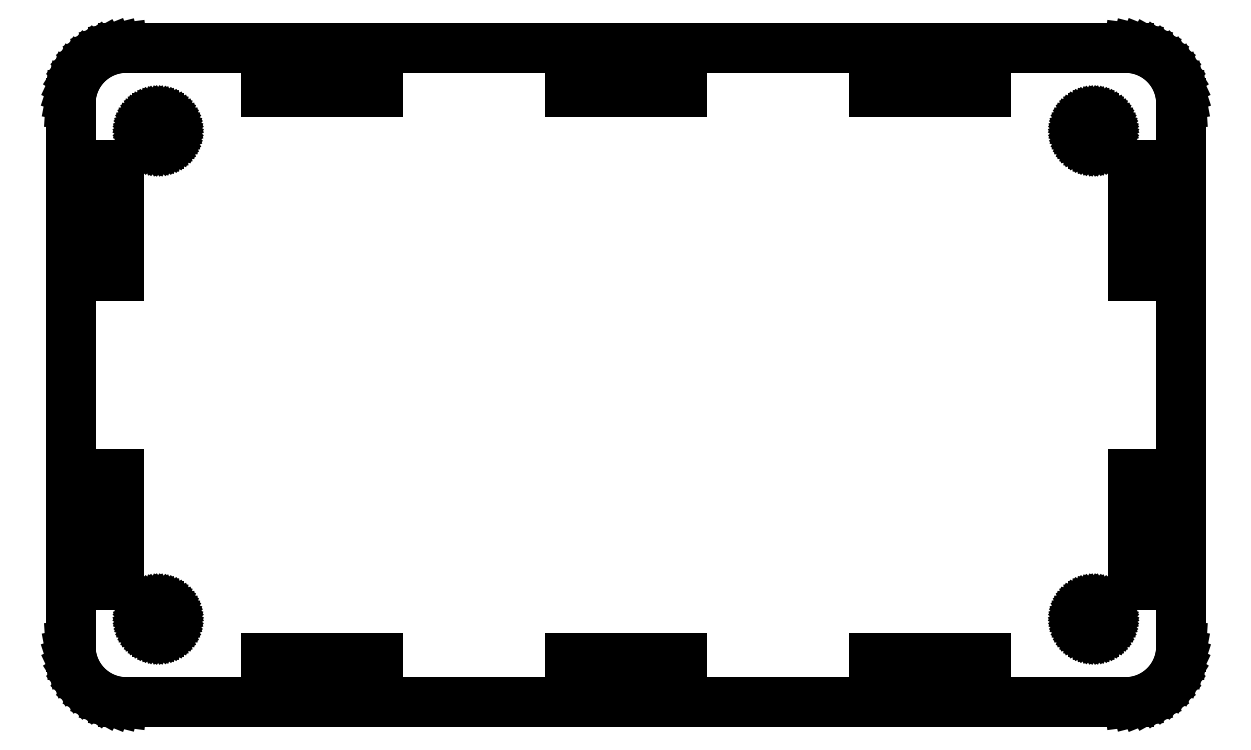
<metadata>
{"format":"dxf","ext":"dxf","renderer":"ezdxf+matplotlib","layout":"modelspace","background":"white","min_lineweight":24,"dpi":150}
</metadata>
<code>
0
SECTION
2
ENTITIES
0
LINE
8
0
10
-63.27
20
-30.93
30
0
11
-63.27
21
30.93
31
0
0
LINE
8
0
10
-63.27
20
30.93
30
0
11
-63.22
21
31.73
31
0
0
LINE
8
0
10
-63.22
20
31.73
30
0
11
-63.07
21
32.51
31
0
0
LINE
8
0
10
-63.07
20
32.51
30
0
11
-62.82
21
33.27
31
0
0
LINE
8
0
10
-62.82
20
33.27
30
0
11
-62.48
21
33.99
31
0
0
LINE
8
0
10
-62.48
20
33.99
30
0
11
-62.05
21
34.66
31
0
0
LINE
8
0
10
-62.05
20
34.66
30
0
11
-61.54
21
35.28
31
0
0
LINE
8
0
10
-61.54
20
35.28
30
0
11
-60.96
21
35.83
31
0
0
LINE
8
0
10
-60.96
20
35.83
30
0
11
-60.32
21
36.29
31
0
0
LINE
8
0
10
-60.32
20
36.29
30
0
11
-59.62
21
36.68
31
0
0
LINE
8
0
10
-59.62
20
36.68
30
0
11
-58.88
21
36.97
31
0
0
LINE
8
0
10
-58.88
20
36.97
30
0
11
-58.1
21
37.17
31
0
0
LINE
8
0
10
-58.1
20
37.17
30
0
11
-57.31
21
37.27
31
0
0
LINE
8
0
10
-57.31
20
37.27
30
0
11
-56.91
21
37.27
31
0
0
LINE
8
0
10
-56.91
20
37.27
30
0
11
-56.91
21
37.28
31
0
0
LINE
8
0
10
-56.91
20
37.28
30
0
11
56.91
21
37.28
31
0
0
LINE
8
0
10
56.91
20
37.28
30
0
11
56.91
21
37.27
31
0
0
LINE
8
0
10
56.91
20
37.27
30
0
11
57.31
21
37.27
31
0
0
LINE
8
0
10
57.31
20
37.27
30
0
11
58.1
21
37.17
31
0
0
LINE
8
0
10
58.1
20
37.17
30
0
11
58.88
21
36.97
31
0
0
LINE
8
0
10
58.88
20
36.97
30
0
11
59.62
21
36.68
31
0
0
LINE
8
0
10
59.62
20
36.68
30
0
11
60.32
21
36.29
31
0
0
LINE
8
0
10
60.32
20
36.29
30
0
11
60.96
21
35.83
31
0
0
LINE
8
0
10
60.96
20
35.83
30
0
11
61.54
21
35.28
31
0
0
LINE
8
0
10
61.54
20
35.28
30
0
11
62.05
21
34.66
31
0
0
LINE
8
0
10
62.05
20
34.66
30
0
11
62.48
21
33.99
31
0
0
LINE
8
0
10
62.48
20
33.99
30
0
11
62.82
21
33.27
31
0
0
LINE
8
0
10
62.82
20
33.27
30
0
11
63.07
21
32.51
31
0
0
LINE
8
0
10
63.07
20
32.51
30
0
11
63.22
21
31.73
31
0
0
LINE
8
0
10
63.22
20
31.73
30
0
11
63.27
21
30.93
31
0
0
LINE
8
0
10
63.27
20
30.93
30
0
11
63.27
21
-30.93
31
0
0
LINE
8
0
10
63.27
20
-30.93
30
0
11
63.22
21
-31.73
31
0
0
LINE
8
0
10
63.22
20
-31.73
30
0
11
63.07
21
-32.51
31
0
0
LINE
8
0
10
63.07
20
-32.51
30
0
11
62.82
21
-33.27
31
0
0
LINE
8
0
10
62.82
20
-33.27
30
0
11
62.48
21
-33.99
31
0
0
LINE
8
0
10
62.48
20
-33.99
30
0
11
62.05
21
-34.66
31
0
0
LINE
8
0
10
62.05
20
-34.66
30
0
11
61.54
21
-35.28
31
0
0
LINE
8
0
10
61.54
20
-35.28
30
0
11
60.96
21
-35.83
31
0
0
LINE
8
0
10
60.96
20
-35.83
30
0
11
60.32
21
-36.29
31
0
0
LINE
8
0
10
60.32
20
-36.29
30
0
11
59.62
21
-36.68
31
0
0
LINE
8
0
10
59.62
20
-36.68
30
0
11
58.88
21
-36.97
31
0
0
LINE
8
0
10
58.88
20
-36.97
30
0
11
58.1
21
-37.17
31
0
0
LINE
8
0
10
58.1
20
-37.17
30
0
11
57.31
21
-37.27
31
0
0
LINE
8
0
10
57.31
20
-37.27
30
0
11
56.91
21
-37.27
31
0
0
LINE
8
0
10
56.91
20
-37.27
30
0
11
56.91
21
-37.28
31
0
0
LINE
8
0
10
56.91
20
-37.28
30
0
11
-56.91
21
-37.28
31
0
0
LINE
8
0
10
-56.91
20
-37.28
30
0
11
-56.91
21
-37.27
31
0
0
LINE
8
0
10
-56.91
20
-37.27
30
0
11
-57.31
21
-37.27
31
0
0
LINE
8
0
10
-57.31
20
-37.27
30
0
11
-58.1
21
-37.17
31
0
0
LINE
8
0
10
-58.1
20
-37.17
30
0
11
-58.88
21
-36.97
31
0
0
LINE
8
0
10
-58.88
20
-36.97
30
0
11
-59.62
21
-36.68
31
0
0
LINE
8
0
10
-59.62
20
-36.68
30
0
11
-60.32
21
-36.29
31
0
0
LINE
8
0
10
-60.32
20
-36.29
30
0
11
-60.96
21
-35.83
31
0
0
LINE
8
0
10
-60.96
20
-35.83
30
0
11
-61.54
21
-35.28
31
0
0
LINE
8
0
10
-61.54
20
-35.28
30
0
11
-62.05
21
-34.66
31
0
0
LINE
8
0
10
-62.05
20
-34.66
30
0
11
-62.48
21
-33.99
31
0
0
LINE
8
0
10
-62.48
20
-33.99
30
0
11
-62.82
21
-33.27
31
0
0
LINE
8
0
10
-62.82
20
-33.27
30
0
11
-63.07
21
-32.51
31
0
0
LINE
8
0
10
-63.07
20
-32.51
30
0
11
-63.22
21
-31.73
31
0
0
LINE
8
0
10
-63.22
20
-31.73
30
0
11
-63.27
21
-30.93
31
0
0
LINE
8
0
10
-60.73
20
-23.98
30
0
11
-60.73
21
-11.28
31
0
0
LINE
8
0
10
-60.73
20
-11.28
30
0
11
-57.73
21
-11.28
31
0
0
LINE
8
0
10
-57.73
20
-11.28
30
0
11
-57.73
21
-23.98
31
0
0
LINE
8
0
10
-57.73
20
-23.98
30
0
11
-60.73
21
-23.98
31
0
0
LINE
8
0
10
-60.73
20
11.28
30
0
11
-60.73
21
23.98
31
0
0
LINE
8
0
10
-60.73
20
23.98
30
0
11
-57.73
21
23.98
31
0
0
LINE
8
0
10
-57.73
20
23.98
30
0
11
-57.73
21
11.28
31
0
0
LINE
8
0
10
-57.73
20
11.28
30
0
11
-60.73
21
11.28
31
0
0
LINE
8
0
10
-54.75
20
-27.8
30
0
11
-54.74
21
-27.62
31
0
0
LINE
8
0
10
-54.74
20
-27.62
30
0
11
-54.71
21
-27.44
31
0
0
LINE
8
0
10
-54.71
20
-27.44
30
0
11
-54.65
21
-27.26
31
0
0
LINE
8
0
10
-54.65
20
-27.26
30
0
11
-54.57
21
-27.1
31
0
0
LINE
8
0
10
-54.57
20
-27.1
30
0
11
-54.47
21
-26.94
31
0
0
LINE
8
0
10
-54.47
20
-26.94
30
0
11
-54.35
21
-26.8
31
0
0
LINE
8
0
10
-54.35
20
-26.8
30
0
11
-54.22
21
-26.67
31
0
0
LINE
8
0
10
-54.22
20
-26.67
30
0
11
-54.07
21
-26.56
31
0
0
LINE
8
0
10
-54.07
20
-26.56
30
0
11
-53.91
21
-26.47
31
0
0
LINE
8
0
10
-53.91
20
-26.47
30
0
11
-53.74
21
-26.4
31
0
0
LINE
8
0
10
-53.74
20
-26.4
30
0
11
-53.56
21
-26.36
31
0
0
LINE
8
0
10
-53.56
20
-26.36
30
0
11
-53.37
21
-26.34
31
0
0
LINE
8
0
10
-53.37
20
-26.34
30
0
11
-53.19
21
-26.34
31
0
0
LINE
8
0
10
-53.19
20
-26.34
30
0
11
-53
21
-26.36
31
0
0
LINE
8
0
10
-53
20
-26.36
30
0
11
-52.83
21
-26.4
31
0
0
LINE
8
0
10
-52.83
20
-26.4
30
0
11
-52.65
21
-26.47
31
0
0
LINE
8
0
10
-52.65
20
-26.47
30
0
11
-52.49
21
-26.56
31
0
0
LINE
8
0
10
-52.49
20
-26.56
30
0
11
-52.34
21
-26.67
31
0
0
LINE
8
0
10
-52.34
20
-26.67
30
0
11
-52.21
21
-26.8
31
0
0
LINE
8
0
10
-52.21
20
-26.8
30
0
11
-52.09
21
-26.94
31
0
0
LINE
8
0
10
-52.09
20
-26.94
30
0
11
-51.99
21
-27.1
31
0
0
LINE
8
0
10
-51.99
20
-27.1
30
0
11
-51.91
21
-27.26
31
0
0
LINE
8
0
10
-51.91
20
-27.26
30
0
11
-51.85
21
-27.44
31
0
0
LINE
8
0
10
-51.85
20
-27.44
30
0
11
-51.82
21
-27.62
31
0
0
LINE
8
0
10
-51.82
20
-27.62
30
0
11
-51.81
21
-27.8
31
0
0
LINE
8
0
10
-51.81
20
-27.8
30
0
11
-51.82
21
-27.99
31
0
0
LINE
8
0
10
-51.82
20
-27.99
30
0
11
-51.85
21
-28.17
31
0
0
LINE
8
0
10
-51.85
20
-28.17
30
0
11
-51.91
21
-28.35
31
0
0
LINE
8
0
10
-51.91
20
-28.35
30
0
11
-51.99
21
-28.52
31
0
0
LINE
8
0
10
-51.99
20
-28.52
30
0
11
-52.09
21
-28.67
31
0
0
LINE
8
0
10
-52.09
20
-28.67
30
0
11
-52.21
21
-28.81
31
0
0
LINE
8
0
10
-52.21
20
-28.81
30
0
11
-52.34
21
-28.94
31
0
0
LINE
8
0
10
-52.34
20
-28.94
30
0
11
-52.49
21
-29.05
31
0
0
LINE
8
0
10
-52.49
20
-29.05
30
0
11
-52.65
21
-29.14
31
0
0
LINE
8
0
10
-52.65
20
-29.14
30
0
11
-52.83
21
-29.21
31
0
0
LINE
8
0
10
-52.83
20
-29.21
30
0
11
-53
21
-29.25
31
0
0
LINE
8
0
10
-53
20
-29.25
30
0
11
-53.19
21
-29.28
31
0
0
LINE
8
0
10
-53.19
20
-29.28
30
0
11
-53.37
21
-29.28
31
0
0
LINE
8
0
10
-53.37
20
-29.28
30
0
11
-53.56
21
-29.25
31
0
0
LINE
8
0
10
-53.56
20
-29.25
30
0
11
-53.74
21
-29.21
31
0
0
LINE
8
0
10
-53.74
20
-29.21
30
0
11
-53.91
21
-29.14
31
0
0
LINE
8
0
10
-53.91
20
-29.14
30
0
11
-54.07
21
-29.05
31
0
0
LINE
8
0
10
-54.07
20
-29.05
30
0
11
-54.22
21
-28.94
31
0
0
LINE
8
0
10
-54.22
20
-28.94
30
0
11
-54.35
21
-28.81
31
0
0
LINE
8
0
10
-54.35
20
-28.81
30
0
11
-54.47
21
-28.67
31
0
0
LINE
8
0
10
-54.47
20
-28.67
30
0
11
-54.57
21
-28.52
31
0
0
LINE
8
0
10
-54.57
20
-28.52
30
0
11
-54.65
21
-28.35
31
0
0
LINE
8
0
10
-54.65
20
-28.35
30
0
11
-54.71
21
-28.17
31
0
0
LINE
8
0
10
-54.71
20
-28.17
30
0
11
-54.74
21
-27.99
31
0
0
LINE
8
0
10
-54.74
20
-27.99
30
0
11
-54.75
21
-27.8
31
0
0
LINE
8
0
10
-54.75
20
27.8
30
0
11
-54.74
21
27.99
31
0
0
LINE
8
0
10
-54.74
20
27.99
30
0
11
-54.71
21
28.17
31
0
0
LINE
8
0
10
-54.71
20
28.17
30
0
11
-54.65
21
28.35
31
0
0
LINE
8
0
10
-54.65
20
28.35
30
0
11
-54.57
21
28.52
31
0
0
LINE
8
0
10
-54.57
20
28.52
30
0
11
-54.47
21
28.67
31
0
0
LINE
8
0
10
-54.47
20
28.67
30
0
11
-54.35
21
28.81
31
0
0
LINE
8
0
10
-54.35
20
28.81
30
0
11
-54.22
21
28.94
31
0
0
LINE
8
0
10
-54.22
20
28.94
30
0
11
-54.07
21
29.05
31
0
0
LINE
8
0
10
-54.07
20
29.05
30
0
11
-53.91
21
29.14
31
0
0
LINE
8
0
10
-53.91
20
29.14
30
0
11
-53.74
21
29.21
31
0
0
LINE
8
0
10
-53.74
20
29.21
30
0
11
-53.56
21
29.25
31
0
0
LINE
8
0
10
-53.56
20
29.25
30
0
11
-53.37
21
29.28
31
0
0
LINE
8
0
10
-53.37
20
29.28
30
0
11
-53.19
21
29.28
31
0
0
LINE
8
0
10
-53.19
20
29.28
30
0
11
-53
21
29.25
31
0
0
LINE
8
0
10
-53
20
29.25
30
0
11
-52.83
21
29.21
31
0
0
LINE
8
0
10
-52.83
20
29.21
30
0
11
-52.65
21
29.14
31
0
0
LINE
8
0
10
-52.65
20
29.14
30
0
11
-52.49
21
29.05
31
0
0
LINE
8
0
10
-52.49
20
29.05
30
0
11
-52.34
21
28.94
31
0
0
LINE
8
0
10
-52.34
20
28.94
30
0
11
-52.21
21
28.81
31
0
0
LINE
8
0
10
-52.21
20
28.81
30
0
11
-52.09
21
28.67
31
0
0
LINE
8
0
10
-52.09
20
28.67
30
0
11
-51.99
21
28.52
31
0
0
LINE
8
0
10
-51.99
20
28.52
30
0
11
-51.91
21
28.35
31
0
0
LINE
8
0
10
-51.91
20
28.35
30
0
11
-51.85
21
28.17
31
0
0
LINE
8
0
10
-51.85
20
28.17
30
0
11
-51.82
21
27.99
31
0
0
LINE
8
0
10
-51.82
20
27.99
30
0
11
-51.81
21
27.8
31
0
0
LINE
8
0
10
-51.81
20
27.8
30
0
11
-51.82
21
27.62
31
0
0
LINE
8
0
10
-51.82
20
27.62
30
0
11
-51.85
21
27.44
31
0
0
LINE
8
0
10
-51.85
20
27.44
30
0
11
-51.91
21
27.26
31
0
0
LINE
8
0
10
-51.91
20
27.26
30
0
11
-51.99
21
27.1
31
0
0
LINE
8
0
10
-51.99
20
27.1
30
0
11
-52.09
21
26.94
31
0
0
LINE
8
0
10
-52.09
20
26.94
30
0
11
-52.21
21
26.8
31
0
0
LINE
8
0
10
-52.21
20
26.8
30
0
11
-52.34
21
26.67
31
0
0
LINE
8
0
10
-52.34
20
26.67
30
0
11
-52.49
21
26.56
31
0
0
LINE
8
0
10
-52.49
20
26.56
30
0
11
-52.65
21
26.47
31
0
0
LINE
8
0
10
-52.65
20
26.47
30
0
11
-52.83
21
26.4
31
0
0
LINE
8
0
10
-52.83
20
26.4
30
0
11
-53
21
26.36
31
0
0
LINE
8
0
10
-53
20
26.36
30
0
11
-53.19
21
26.34
31
0
0
LINE
8
0
10
-53.19
20
26.34
30
0
11
-53.37
21
26.34
31
0
0
LINE
8
0
10
-53.37
20
26.34
30
0
11
-53.56
21
26.36
31
0
0
LINE
8
0
10
-53.56
20
26.36
30
0
11
-53.74
21
26.4
31
0
0
LINE
8
0
10
-53.74
20
26.4
30
0
11
-53.91
21
26.47
31
0
0
LINE
8
0
10
-53.91
20
26.47
30
0
11
-54.07
21
26.56
31
0
0
LINE
8
0
10
-54.07
20
26.56
30
0
11
-54.22
21
26.67
31
0
0
LINE
8
0
10
-54.22
20
26.67
30
0
11
-54.35
21
26.8
31
0
0
LINE
8
0
10
-54.35
20
26.8
30
0
11
-54.47
21
26.94
31
0
0
LINE
8
0
10
-54.47
20
26.94
30
0
11
-54.57
21
27.1
31
0
0
LINE
8
0
10
-54.57
20
27.1
30
0
11
-54.65
21
27.26
31
0
0
LINE
8
0
10
-54.65
20
27.26
30
0
11
-54.71
21
27.44
31
0
0
LINE
8
0
10
-54.71
20
27.44
30
0
11
-54.74
21
27.62
31
0
0
LINE
8
0
10
-54.74
20
27.62
30
0
11
-54.75
21
27.8
31
0
0
LINE
8
0
10
-40.98
20
-35.25
30
0
11
-40.98
21
-32.25
31
0
0
LINE
8
0
10
-40.98
20
-32.25
30
0
11
-28.29
21
-32.25
31
0
0
LINE
8
0
10
-28.29
20
-32.25
30
0
11
-28.29
21
-35.25
31
0
0
LINE
8
0
10
-28.29
20
-35.25
30
0
11
-40.98
21
-35.25
31
0
0
LINE
8
0
10
-40.98
20
32.25
30
0
11
-40.98
21
35.25
31
0
0
LINE
8
0
10
-40.98
20
35.25
30
0
11
-28.29
21
35.25
31
0
0
LINE
8
0
10
-28.29
20
35.25
30
0
11
-28.29
21
32.25
31
0
0
LINE
8
0
10
-28.29
20
32.25
30
0
11
-40.98
21
32.25
31
0
0
LINE
8
0
10
-6.35
20
-35.25
30
0
11
-6.35
21
-32.25
31
0
0
LINE
8
0
10
-6.35
20
-32.25
30
0
11
6.35
21
-32.25
31
0
0
LINE
8
0
10
6.35
20
-32.25
30
0
11
6.35
21
-35.25
31
0
0
LINE
8
0
10
6.35
20
-35.25
30
0
11
-6.35
21
-35.25
31
0
0
LINE
8
0
10
-6.35
20
32.25
30
0
11
-6.35
21
35.25
31
0
0
LINE
8
0
10
-6.35
20
35.25
30
0
11
6.35
21
35.25
31
0
0
LINE
8
0
10
6.35
20
35.25
30
0
11
6.35
21
32.25
31
0
0
LINE
8
0
10
6.35
20
32.25
30
0
11
-6.35
21
32.25
31
0
0
LINE
8
0
10
28.29
20
-35.25
30
0
11
28.29
21
-32.25
31
0
0
LINE
8
0
10
28.29
20
-32.25
30
0
11
40.98
21
-32.25
31
0
0
LINE
8
0
10
40.98
20
-32.25
30
0
11
40.98
21
-35.25
31
0
0
LINE
8
0
10
40.98
20
-35.25
30
0
11
28.29
21
-35.25
31
0
0
LINE
8
0
10
28.29
20
32.25
30
0
11
28.29
21
35.25
31
0
0
LINE
8
0
10
28.29
20
35.25
30
0
11
40.98
21
35.25
31
0
0
LINE
8
0
10
40.98
20
35.25
30
0
11
40.98
21
32.25
31
0
0
LINE
8
0
10
40.98
20
32.25
30
0
11
28.29
21
32.25
31
0
0
LINE
8
0
10
51.81
20
-27.8
30
0
11
51.82
21
-27.62
31
0
0
LINE
8
0
10
51.82
20
-27.62
30
0
11
51.85
21
-27.44
31
0
0
LINE
8
0
10
51.85
20
-27.44
30
0
11
51.91
21
-27.26
31
0
0
LINE
8
0
10
51.91
20
-27.26
30
0
11
51.99
21
-27.1
31
0
0
LINE
8
0
10
51.99
20
-27.1
30
0
11
52.09
21
-26.94
31
0
0
LINE
8
0
10
52.09
20
-26.94
30
0
11
52.21
21
-26.8
31
0
0
LINE
8
0
10
52.21
20
-26.8
30
0
11
52.34
21
-26.67
31
0
0
LINE
8
0
10
52.34
20
-26.67
30
0
11
52.49
21
-26.56
31
0
0
LINE
8
0
10
52.49
20
-26.56
30
0
11
52.65
21
-26.47
31
0
0
LINE
8
0
10
52.65
20
-26.47
30
0
11
52.83
21
-26.4
31
0
0
LINE
8
0
10
52.83
20
-26.4
30
0
11
53
21
-26.36
31
0
0
LINE
8
0
10
53
20
-26.36
30
0
11
53.19
21
-26.34
31
0
0
LINE
8
0
10
53.19
20
-26.34
30
0
11
53.37
21
-26.34
31
0
0
LINE
8
0
10
53.37
20
-26.34
30
0
11
53.56
21
-26.36
31
0
0
LINE
8
0
10
53.56
20
-26.36
30
0
11
53.74
21
-26.4
31
0
0
LINE
8
0
10
53.74
20
-26.4
30
0
11
53.91
21
-26.47
31
0
0
LINE
8
0
10
53.91
20
-26.47
30
0
11
54.07
21
-26.56
31
0
0
LINE
8
0
10
54.07
20
-26.56
30
0
11
54.22
21
-26.67
31
0
0
LINE
8
0
10
54.22
20
-26.67
30
0
11
54.35
21
-26.8
31
0
0
LINE
8
0
10
54.35
20
-26.8
30
0
11
54.47
21
-26.94
31
0
0
LINE
8
0
10
54.47
20
-26.94
30
0
11
54.57
21
-27.1
31
0
0
LINE
8
0
10
54.57
20
-27.1
30
0
11
54.65
21
-27.26
31
0
0
LINE
8
0
10
54.65
20
-27.26
30
0
11
54.71
21
-27.44
31
0
0
LINE
8
0
10
54.71
20
-27.44
30
0
11
54.74
21
-27.62
31
0
0
LINE
8
0
10
54.74
20
-27.62
30
0
11
54.75
21
-27.8
31
0
0
LINE
8
0
10
54.75
20
-27.8
30
0
11
54.74
21
-27.99
31
0
0
LINE
8
0
10
54.74
20
-27.99
30
0
11
54.71
21
-28.17
31
0
0
LINE
8
0
10
54.71
20
-28.17
30
0
11
54.65
21
-28.35
31
0
0
LINE
8
0
10
54.65
20
-28.35
30
0
11
54.57
21
-28.52
31
0
0
LINE
8
0
10
54.57
20
-28.52
30
0
11
54.47
21
-28.67
31
0
0
LINE
8
0
10
54.47
20
-28.67
30
0
11
54.35
21
-28.81
31
0
0
LINE
8
0
10
54.35
20
-28.81
30
0
11
54.22
21
-28.94
31
0
0
LINE
8
0
10
54.22
20
-28.94
30
0
11
54.07
21
-29.05
31
0
0
LINE
8
0
10
54.07
20
-29.05
30
0
11
53.91
21
-29.14
31
0
0
LINE
8
0
10
53.91
20
-29.14
30
0
11
53.74
21
-29.21
31
0
0
LINE
8
0
10
53.74
20
-29.21
30
0
11
53.56
21
-29.25
31
0
0
LINE
8
0
10
53.56
20
-29.25
30
0
11
53.37
21
-29.28
31
0
0
LINE
8
0
10
53.37
20
-29.28
30
0
11
53.19
21
-29.28
31
0
0
LINE
8
0
10
53.19
20
-29.28
30
0
11
53
21
-29.25
31
0
0
LINE
8
0
10
53
20
-29.25
30
0
11
52.83
21
-29.21
31
0
0
LINE
8
0
10
52.83
20
-29.21
30
0
11
52.65
21
-29.14
31
0
0
LINE
8
0
10
52.65
20
-29.14
30
0
11
52.49
21
-29.05
31
0
0
LINE
8
0
10
52.49
20
-29.05
30
0
11
52.34
21
-28.94
31
0
0
LINE
8
0
10
52.34
20
-28.94
30
0
11
52.21
21
-28.81
31
0
0
LINE
8
0
10
52.21
20
-28.81
30
0
11
52.09
21
-28.67
31
0
0
LINE
8
0
10
52.09
20
-28.67
30
0
11
51.99
21
-28.52
31
0
0
LINE
8
0
10
51.99
20
-28.52
30
0
11
51.91
21
-28.35
31
0
0
LINE
8
0
10
51.91
20
-28.35
30
0
11
51.85
21
-28.17
31
0
0
LINE
8
0
10
51.85
20
-28.17
30
0
11
51.82
21
-27.99
31
0
0
LINE
8
0
10
51.82
20
-27.99
30
0
11
51.81
21
-27.8
31
0
0
LINE
8
0
10
51.81
20
27.8
30
0
11
51.82
21
27.99
31
0
0
LINE
8
0
10
51.82
20
27.99
30
0
11
51.85
21
28.17
31
0
0
LINE
8
0
10
51.85
20
28.17
30
0
11
51.91
21
28.35
31
0
0
LINE
8
0
10
51.91
20
28.35
30
0
11
51.99
21
28.52
31
0
0
LINE
8
0
10
51.99
20
28.52
30
0
11
52.09
21
28.67
31
0
0
LINE
8
0
10
52.09
20
28.67
30
0
11
52.21
21
28.81
31
0
0
LINE
8
0
10
52.21
20
28.81
30
0
11
52.34
21
28.94
31
0
0
LINE
8
0
10
52.34
20
28.94
30
0
11
52.49
21
29.05
31
0
0
LINE
8
0
10
52.49
20
29.05
30
0
11
52.65
21
29.14
31
0
0
LINE
8
0
10
52.65
20
29.14
30
0
11
52.83
21
29.21
31
0
0
LINE
8
0
10
52.83
20
29.21
30
0
11
53
21
29.25
31
0
0
LINE
8
0
10
53
20
29.25
30
0
11
53.19
21
29.28
31
0
0
LINE
8
0
10
53.19
20
29.28
30
0
11
53.37
21
29.28
31
0
0
LINE
8
0
10
53.37
20
29.28
30
0
11
53.56
21
29.25
31
0
0
LINE
8
0
10
53.56
20
29.25
30
0
11
53.74
21
29.21
31
0
0
LINE
8
0
10
53.74
20
29.21
30
0
11
53.91
21
29.14
31
0
0
LINE
8
0
10
53.91
20
29.14
30
0
11
54.07
21
29.05
31
0
0
LINE
8
0
10
54.07
20
29.05
30
0
11
54.22
21
28.94
31
0
0
LINE
8
0
10
54.22
20
28.94
30
0
11
54.35
21
28.81
31
0
0
LINE
8
0
10
54.35
20
28.81
30
0
11
54.47
21
28.67
31
0
0
LINE
8
0
10
54.47
20
28.67
30
0
11
54.57
21
28.52
31
0
0
LINE
8
0
10
54.57
20
28.52
30
0
11
54.65
21
28.35
31
0
0
LINE
8
0
10
54.65
20
28.35
30
0
11
54.71
21
28.17
31
0
0
LINE
8
0
10
54.71
20
28.17
30
0
11
54.74
21
27.99
31
0
0
LINE
8
0
10
54.74
20
27.99
30
0
11
54.75
21
27.8
31
0
0
LINE
8
0
10
54.75
20
27.8
30
0
11
54.74
21
27.62
31
0
0
LINE
8
0
10
54.74
20
27.62
30
0
11
54.71
21
27.44
31
0
0
LINE
8
0
10
54.71
20
27.44
30
0
11
54.65
21
27.26
31
0
0
LINE
8
0
10
54.65
20
27.26
30
0
11
54.57
21
27.1
31
0
0
LINE
8
0
10
54.57
20
27.1
30
0
11
54.47
21
26.94
31
0
0
LINE
8
0
10
54.47
20
26.94
30
0
11
54.35
21
26.8
31
0
0
LINE
8
0
10
54.35
20
26.8
30
0
11
54.22
21
26.67
31
0
0
LINE
8
0
10
54.22
20
26.67
30
0
11
54.07
21
26.56
31
0
0
LINE
8
0
10
54.07
20
26.56
30
0
11
53.91
21
26.47
31
0
0
LINE
8
0
10
53.91
20
26.47
30
0
11
53.74
21
26.4
31
0
0
LINE
8
0
10
53.74
20
26.4
30
0
11
53.56
21
26.36
31
0
0
LINE
8
0
10
53.56
20
26.36
30
0
11
53.37
21
26.34
31
0
0
LINE
8
0
10
53.37
20
26.34
30
0
11
53.19
21
26.34
31
0
0
LINE
8
0
10
53.19
20
26.34
30
0
11
53
21
26.36
31
0
0
LINE
8
0
10
53
20
26.36
30
0
11
52.83
21
26.4
31
0
0
LINE
8
0
10
52.83
20
26.4
30
0
11
52.65
21
26.47
31
0
0
LINE
8
0
10
52.65
20
26.47
30
0
11
52.49
21
26.56
31
0
0
LINE
8
0
10
52.49
20
26.56
30
0
11
52.34
21
26.67
31
0
0
LINE
8
0
10
52.34
20
26.67
30
0
11
52.21
21
26.8
31
0
0
LINE
8
0
10
52.21
20
26.8
30
0
11
52.09
21
26.94
31
0
0
LINE
8
0
10
52.09
20
26.94
30
0
11
51.99
21
27.1
31
0
0
LINE
8
0
10
51.99
20
27.1
30
0
11
51.91
21
27.26
31
0
0
LINE
8
0
10
51.91
20
27.26
30
0
11
51.85
21
27.44
31
0
0
LINE
8
0
10
51.85
20
27.44
30
0
11
51.82
21
27.62
31
0
0
LINE
8
0
10
51.82
20
27.62
30
0
11
51.81
21
27.8
31
0
0
LINE
8
0
10
57.73
20
-23.98
30
0
11
57.73
21
-11.28
31
0
0
LINE
8
0
10
57.73
20
-11.28
30
0
11
60.73
21
-11.28
31
0
0
LINE
8
0
10
60.73
20
-11.28
30
0
11
60.73
21
-23.98
31
0
0
LINE
8
0
10
60.73
20
-23.98
30
0
11
57.73
21
-23.98
31
0
0
LINE
8
0
10
57.73
20
11.28
30
0
11
57.73
21
23.98
31
0
0
LINE
8
0
10
57.73
20
23.98
30
0
11
60.73
21
23.98
31
0
0
LINE
8
0
10
60.73
20
23.98
30
0
11
60.73
21
11.28
31
0
0
LINE
8
0
10
60.73
20
11.28
30
0
11
57.73
21
11.28
31
0
0
ENDSEC
0
EOF

</code>
